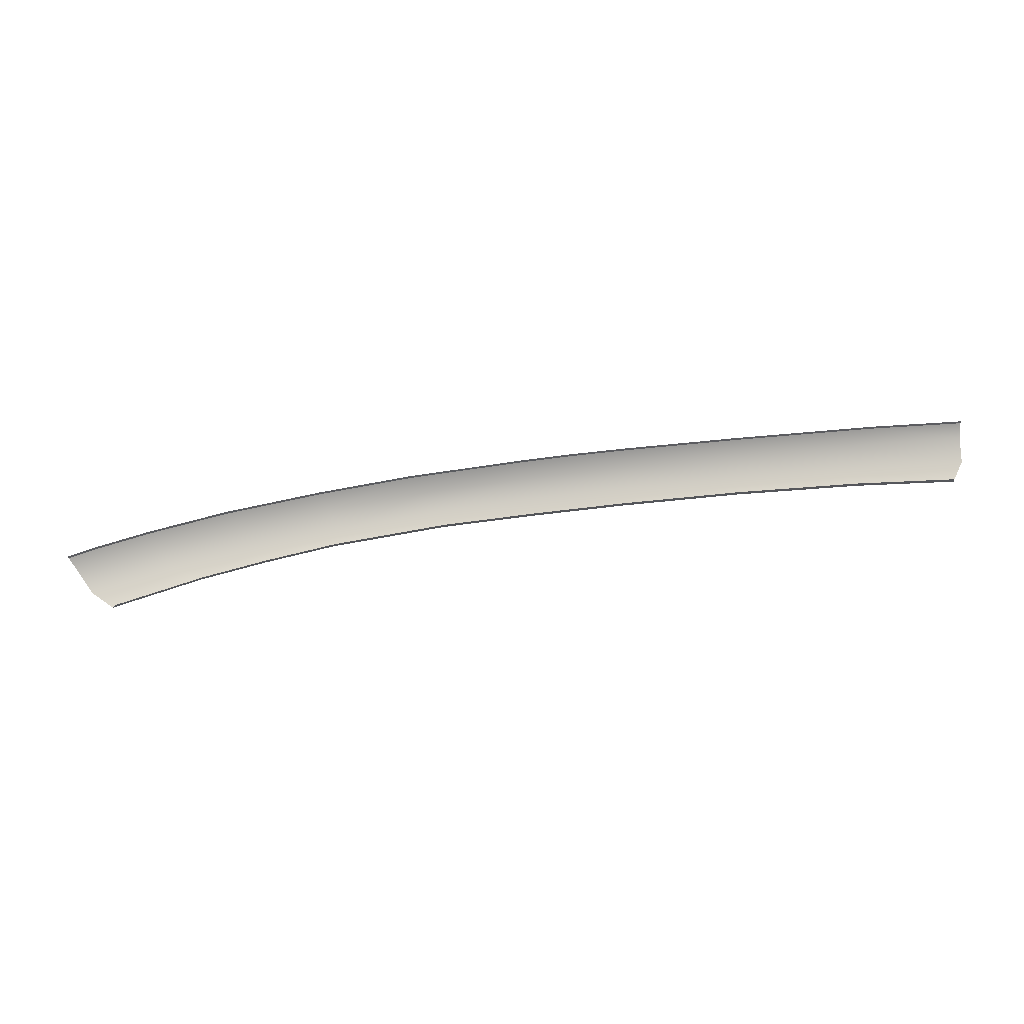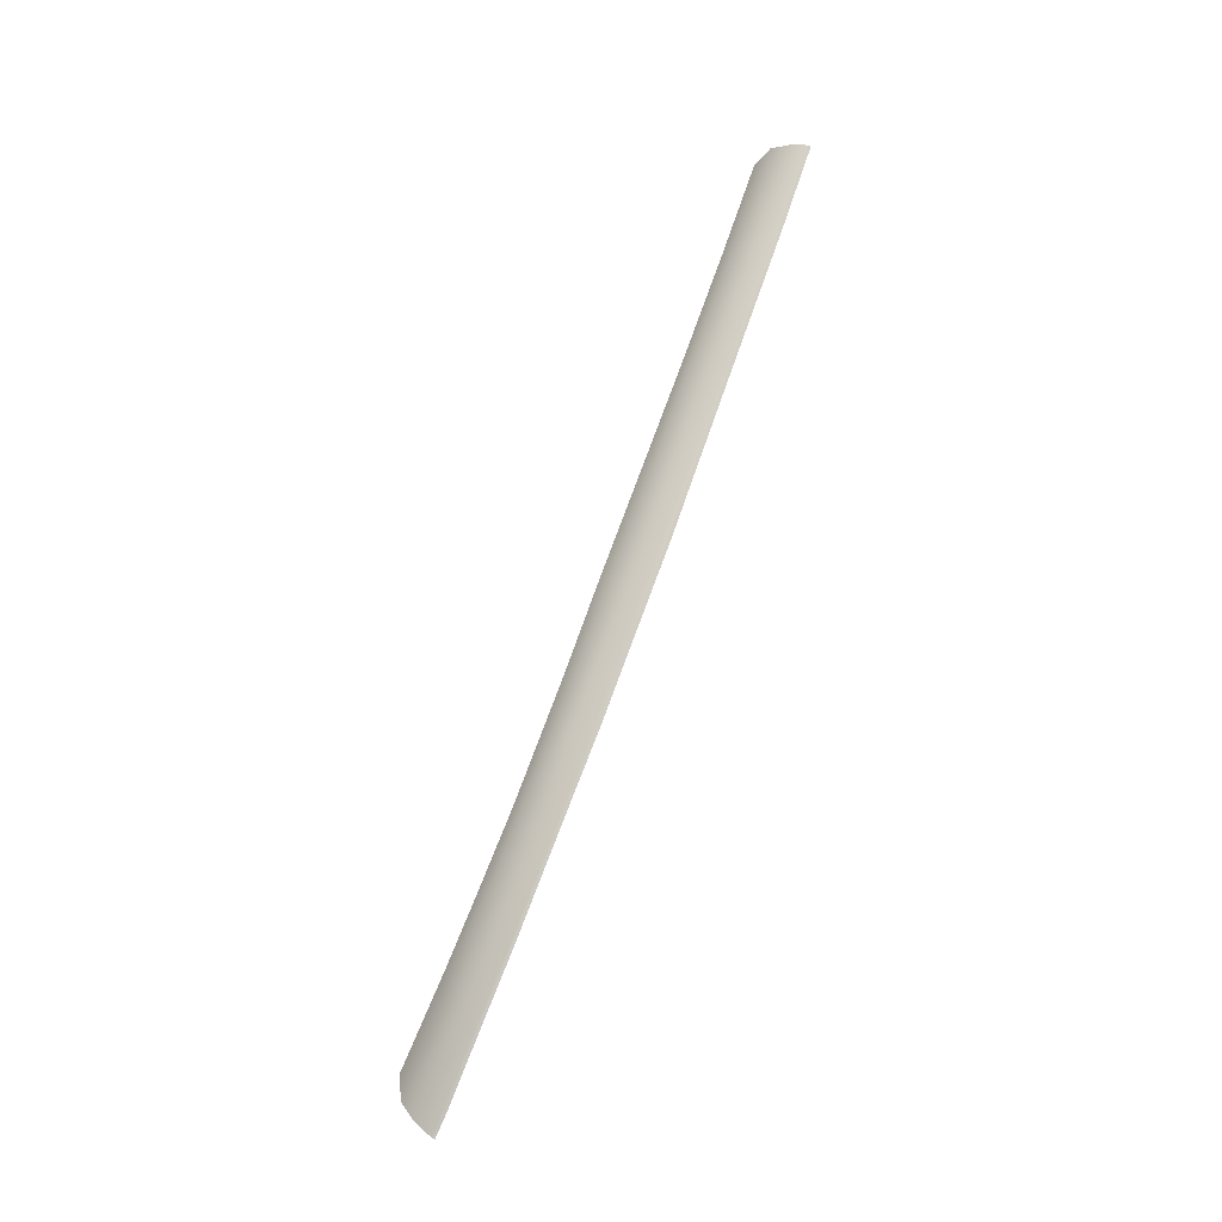
<metadata>
{"format":"obj","ext":"obj","renderer":"f3d","projection":"perspective","resolution":1024,"background":"white","views":[{"elev":-52.2,"azim":-171.9,"up":"+Y"},{"elev":73.1,"azim":110.2,"up":"+Y"}]}
</metadata>
<code>
v  -50.25 93.26 63.83
v  -47.64 92.81 65.42
v  -36.18 93.65 63.57
v  -35.98 93.1 65.27
v  -47.35 91.15 67.31
v  -59.17 90.6 67.52
v  -59.26 92.32 65.6
v  -35.65 91.55 67.12
v  34.88 86.86 66.35
v  33.07 88.01 64.25
v  26.32 88.97 65.81
v  26.95 89.49 64
v  35.6 87.36 64.45
v  25.14 87.57 67.63
v  33.74 85.59 68.13
v  6.941 90.33 67.01
v  7.736 88.74 67.93
v  16.25 89.13 67.26
v  15.15 87.64 68.22
v  17.45 90.58 65.44
v  8.01 91.76 65.2
v  18.58 91.01 63.66
v  8.435 92.29 63.44
v  -23.41 90.23 67.95
v  -24.29 91.82 66.93
v  -35.51 90.04 68.04
v  -24.4 93.21 65.14
v  -13.08 93.07 65.06
v  -13.36 91.79 66.81
v  -18.55 93.69 63.23
v  -24.5 93.75 63.35
v  -13.02 93.59 63.24
v  -1.205 93.07 63.25
v  -2.224 92.59 65.08
v  -4.206 89.81 67.81
v  -2.941 91.26 66.85
v  -47.88 89.55 68.26
v  -57.99 88.82 68.58
v  22.09 86.36 68.56
v  31.53 84.12 69.24
v  -14.16 90.17 67.91
v  -59.43 92.83 64.14
g X4131_18A5_R_1_DaS_X4131_18A5_R
f 1 2 3
f 3 2 4
f 5 2 6
f 2 7 6
f 8 4 5
f 5 4 2
f 9 10 11
f 10 12 11
f 10 9 13
f 14 15 11
f 15 9 11
f 16 17 18
f 17 19 18
f 20 21 18
f 18 21 16
f 18 14 20
f 14 11 20
f 20 11 22
f 22 11 12
f 22 23 20
f 20 23 21
f 24 25 26
f 26 25 8
f 4 8 27
f 25 27 8
f 28 27 29
f 25 29 27
f 28 30 27
f 30 31 27
f 30 28 32
f 3 4 31
f 31 4 27
f 33 32 34
f 34 32 28
f 35 17 36
f 17 16 36
f 34 28 36
f 36 28 29
f 21 34 16
f 36 16 34
f 37 26 5
f 26 8 5
f 6 38 5
f 38 37 5
f 39 40 14
f 40 15 14
f 14 18 39
f 39 18 19
f 25 24 29
f 24 41 29
f 36 29 35
f 35 29 41
f 34 21 33
f 33 21 23
f 2 1 7
f 1 42 7
v  -47.88 89.55 68.26
v  -57.99 88.82 68.58
v  -47.97 89.31 67.79
v  -58.02 88.59 68.11
v  -35.51 90.04 68.04
v  -35.68 89.8 67.56
v  -23.41 90.23 67.95
v  -23.66 89.99 67.48
v  -14.16 90.17 67.91
v  -14.48 89.92 67.44
v  -4.206 89.81 67.81
v  -4.587 89.58 67.34
v  7.736 88.74 67.93
v  7.288 88.52 67.46
v  15.15 87.64 68.22
v  14.67 87.42 67.75
v  22.09 86.36 68.56
v  21.6 86.16 68.09
v  31.53 84.12 69.24
v  31.04 83.93 68.76
v  -59.44 92.73 63.83
v  -59.43 92.83 64.14
v  -50.26 93.16 63.52
v  -50.25 93.26 63.83
v  8.445 92.19 63.13
v  -1.199 92.97 62.94
v  8.435 92.29 63.44
v  -1.205 93.07 63.25
v  33.09 87.91 63.94
v  26.97 89.39 63.69
v  33.07 88.01 64.25
v  26.95 89.49 64
v  35.6 87.36 64.45
v  35.63 87.26 64.14
v  18.59 90.91 63.35
v  18.58 91.01 63.66
v  -24.5 93.75 63.35
v  -18.55 93.69 63.23
v  -24.5 93.65 63.03
v  -18.55 93.59 62.92
v  -13.02 93.59 63.24
v  -13.01 93.49 62.93
v  -36.19 93.55 63.26
v  -36.18 93.65 63.57
g X4131_18A5_R_1_DaS_X4131_18A5_R_E
f 43 44 45
f 45 44 46
f 47 43 48
f 48 43 45
f 49 47 50
f 50 47 48
f 51 49 52
f 52 49 50
f 53 51 54
f 54 51 52
f 55 53 56
f 56 53 54
f 57 55 58
f 58 55 56
f 59 57 60
f 60 57 58
f 61 59 62
f 62 59 60
f 63 64 65
f 64 66 65
f 67 68 69
f 68 70 69
f 71 72 73
f 72 74 73
f 73 75 71
f 71 75 76
f 72 77 74
f 77 78 74
f 77 67 78
f 67 69 78
f 79 80 81
f 81 80 82
f 80 83 82
f 82 83 84
f 68 84 70
f 84 83 70
f 65 66 85
f 66 86 85
f 86 79 85
f 85 79 81

</code>
